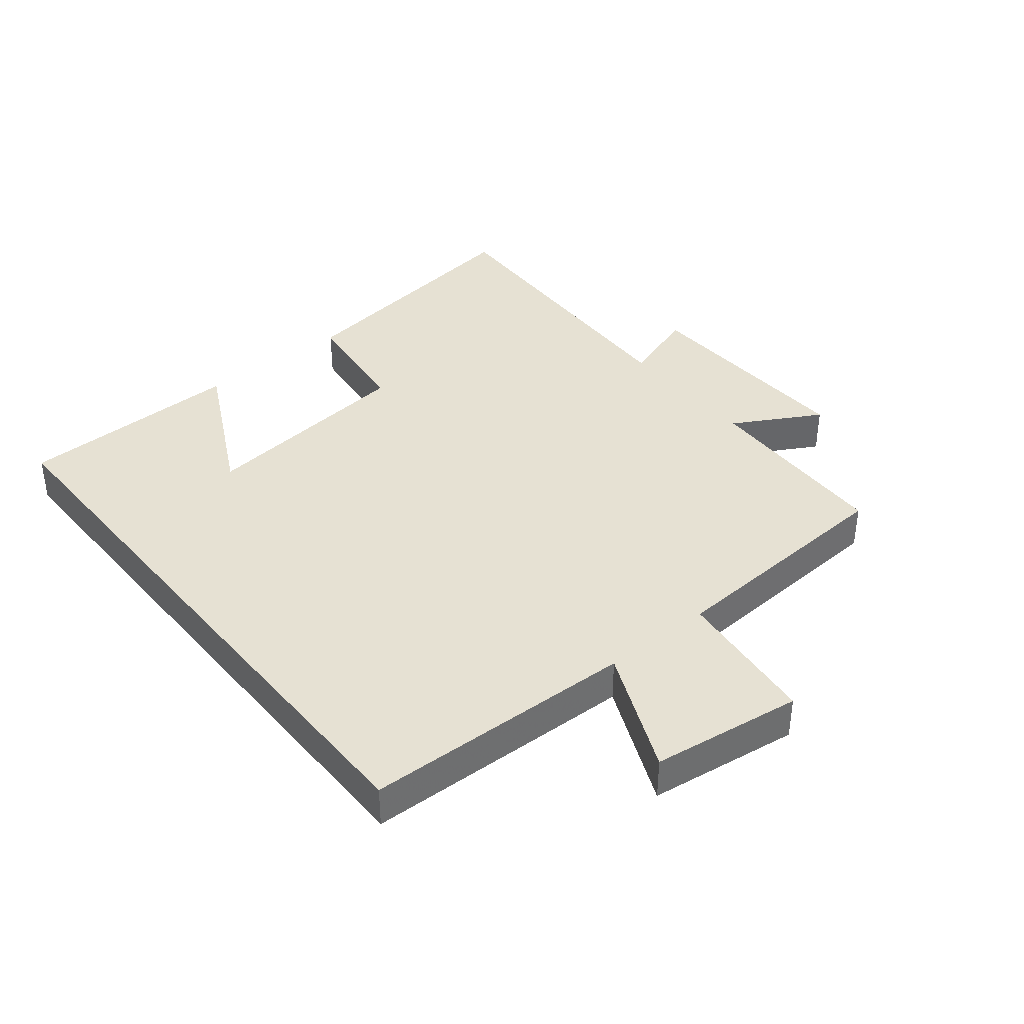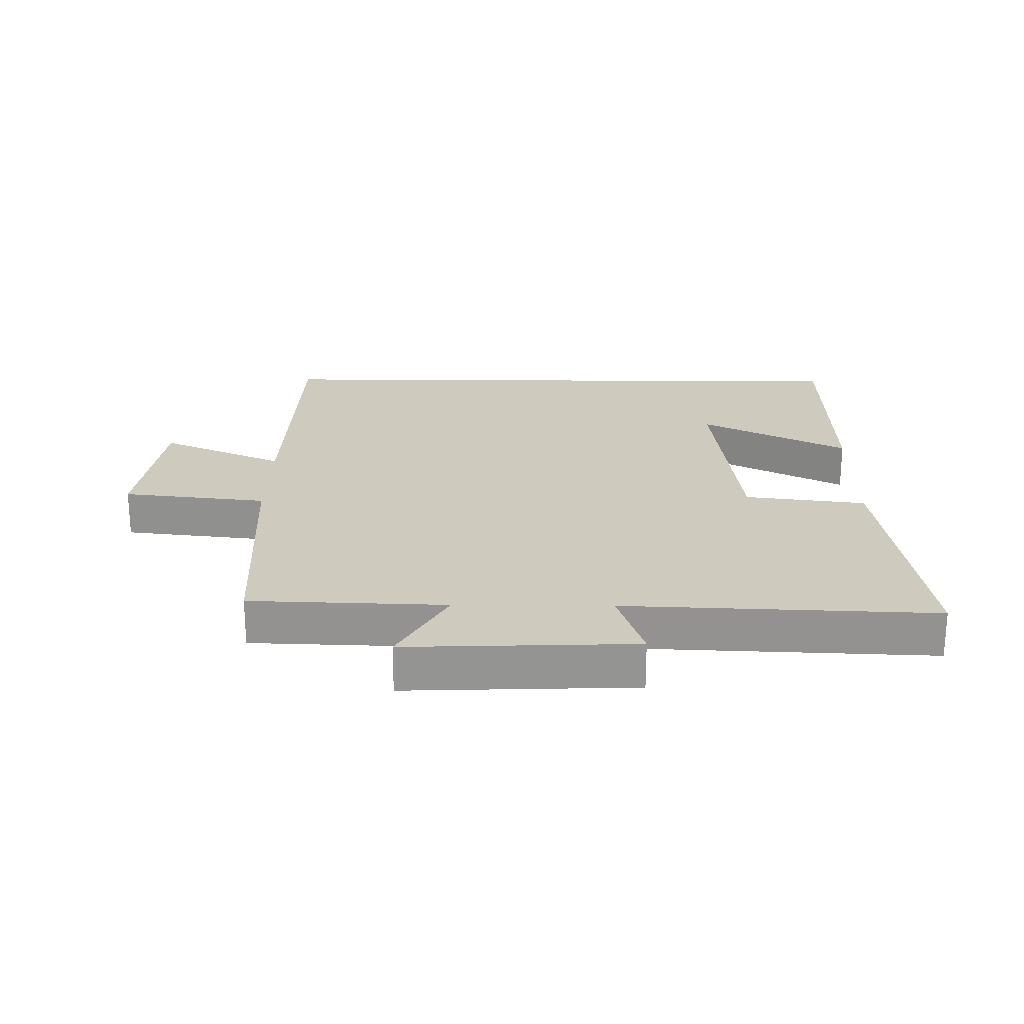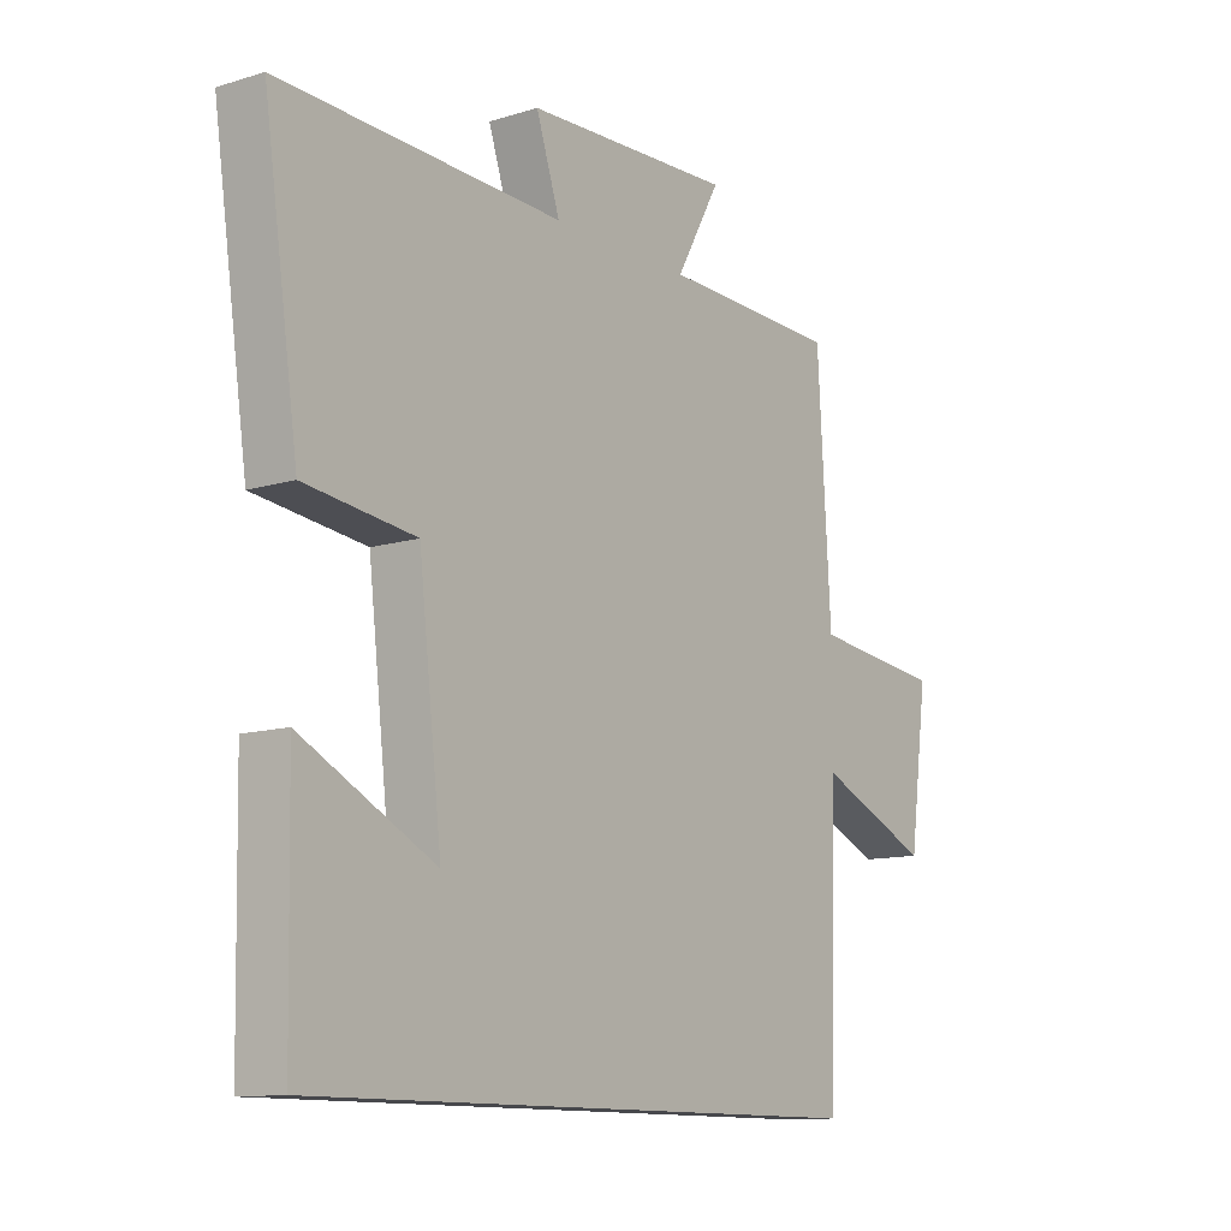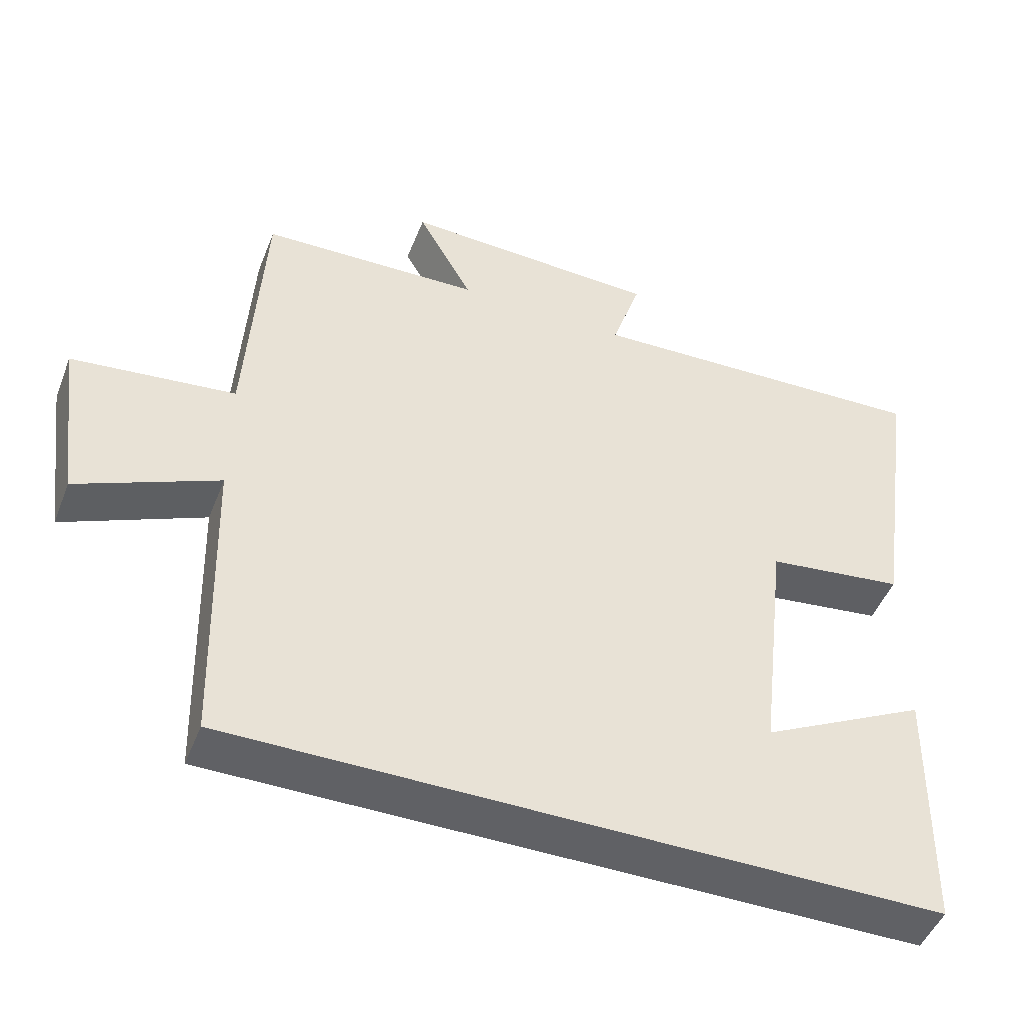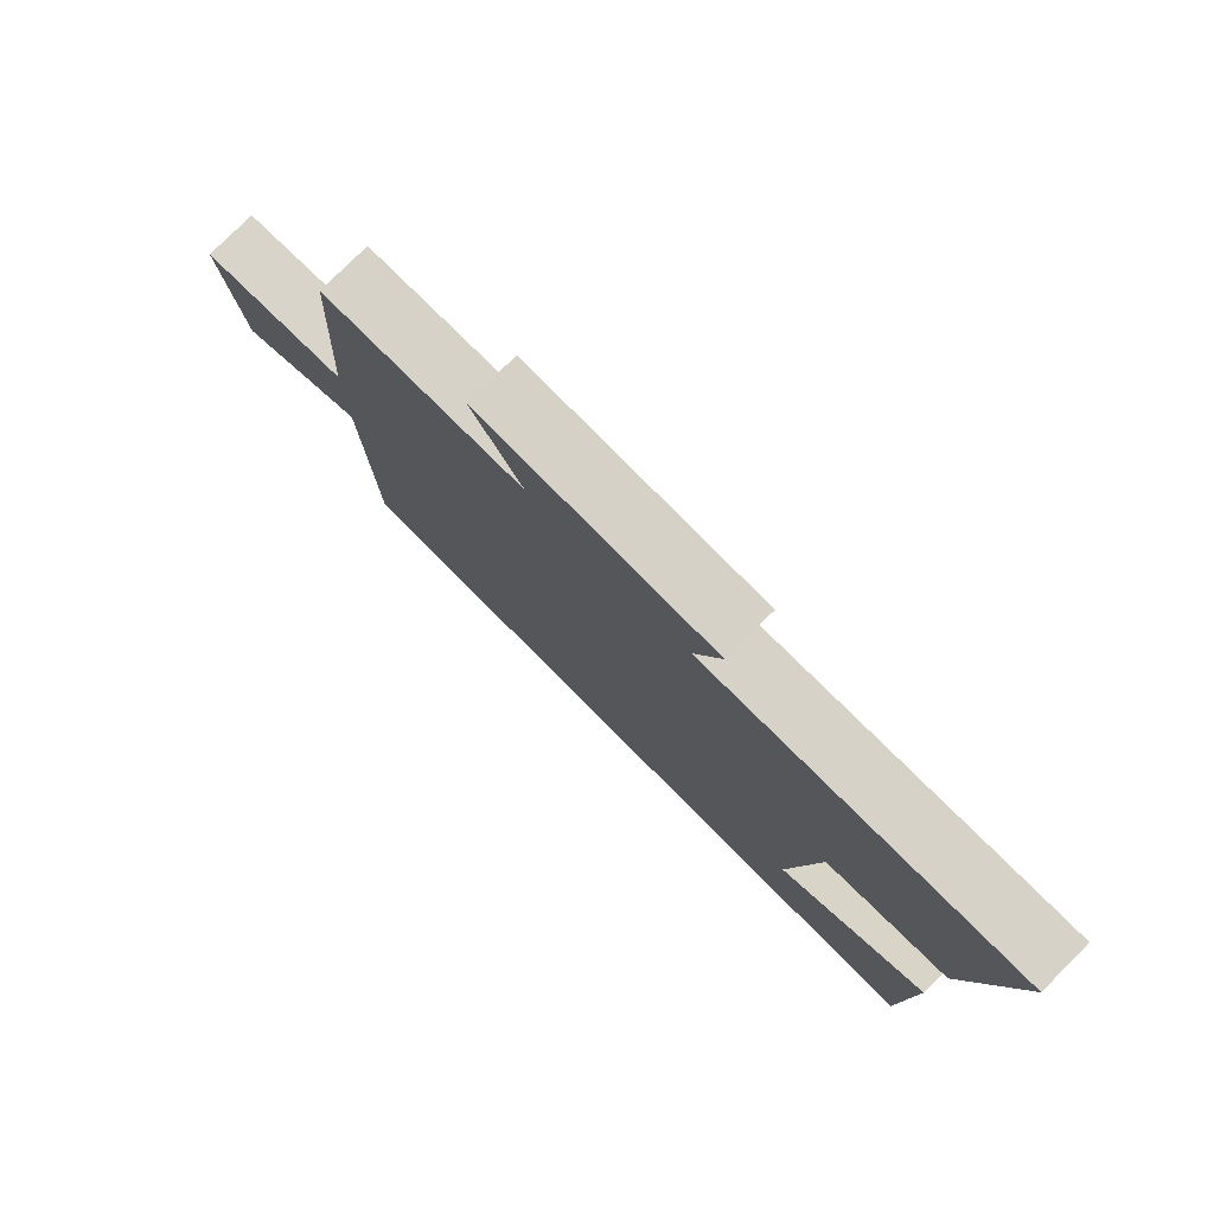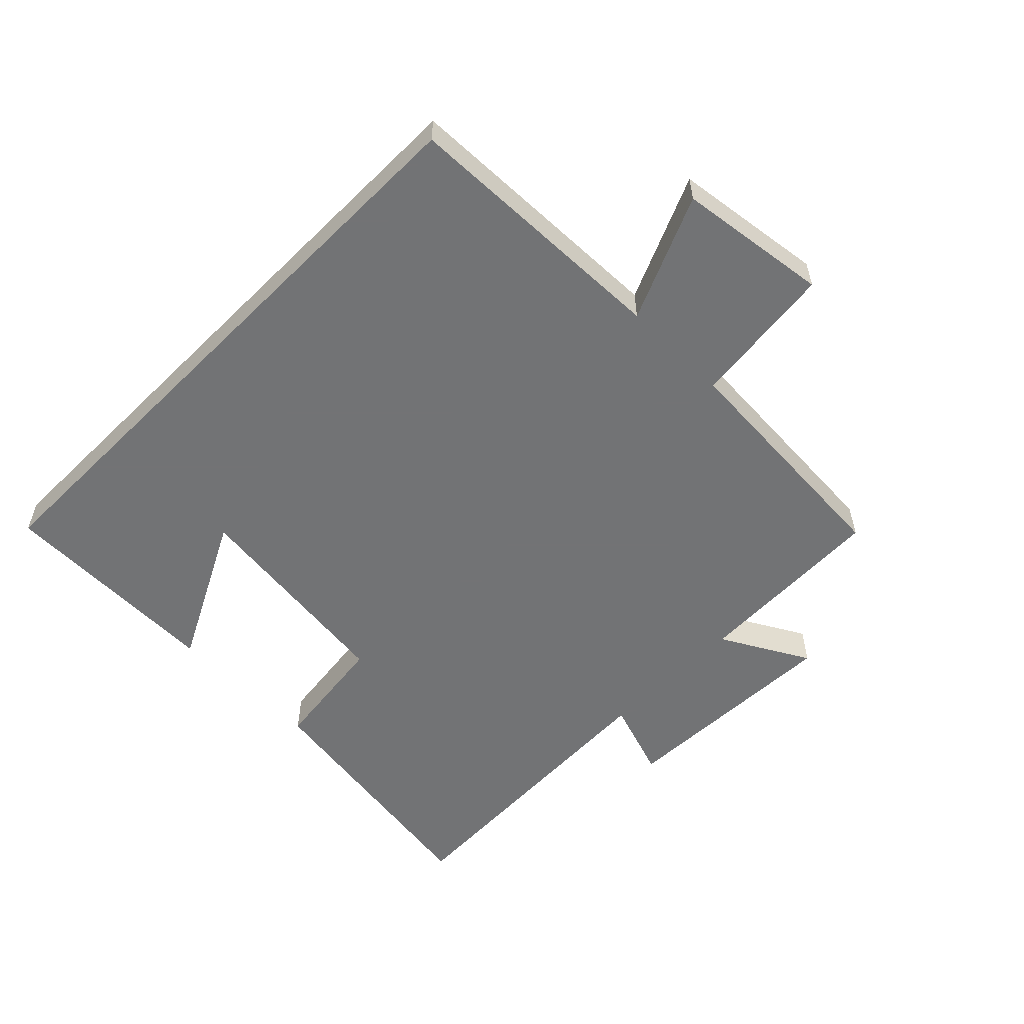
<metadata>
{"format":"obj","ext":"obj","renderer":"f3d","projection":"perspective","resolution":1024,"background":"white","views":[{"elev":38.6,"azim":-129.0,"up":"+Y"},{"elev":23.2,"azim":0.7,"up":"+Y"},{"elev":-11.6,"azim":126.4,"up":"+Z"},{"elev":-47.7,"azim":-21.0,"up":"+Z"},{"elev":78.5,"azim":45.1,"up":"+Z"},{"elev":-55.9,"azim":-134.8,"up":"+Y"}]}
</metadata>
<code>
v 0.56 0.07 0.519
v 0.5 0.07 0.106
v 0.309 0.07 0.082
v 0.269 0.07 -0.262
v 0.5 0.07 -0.144
v 0.493 0.07 -0.5
v -0.488 0.07 -0.5
v -0.5 0.07 -0.07
v -0.696 0.07 -0.156
v -0.728 0.07 0.082
v -0.5 0.07 0.108
v -0.477 0.07 0.49
v -0.169 0.07 0.5
v -0.246 0.07 0.637
v 0.114 0.07 0.623
v 0.073 0.07 0.5
v 0.56 0 0.519
v 0.5 0 0.106
v 0.309 0 0.082
v 0.269 0 -0.262
v 0.5 0 -0.144
v 0.493 0 -0.5
v -0.488 0 -0.5
v -0.5 0 -0.07
v -0.696 0 -0.156
v -0.728 0 0.082
v -0.5 0 0.108
v -0.477 0 0.49
v -0.169 0 0.5
v -0.246 0 0.637
v 0.114 0 0.623
v 0.073 0 0.5
f 13 14 15 16
f 11 12 13 16
f 1 2 3
f 16 1 3
f 11 16 3
f 8 9 10 11
f 8 11 3 4
f 7 8 4
f 6 7 4
f 4 5 6
f 32 31 30 29
f 32 29 28 27
f 19 18 17
f 19 17 32
f 19 32 27
f 27 26 25 24
f 20 19 27 24
f 20 24 23
f 20 23 22
f 22 21 20
f 1 17 18 2
f 2 18 19 3
f 3 19 20 4
f 4 20 21 5
f 5 21 22 6
f 6 22 23 7
f 7 23 24 8
f 8 24 25 9
f 9 25 26 10
f 10 26 27 11
f 11 27 28 12
f 12 28 29 13
f 13 29 30 14
f 14 30 31 15
f 15 31 32 16
f 16 32 17 1

</code>
